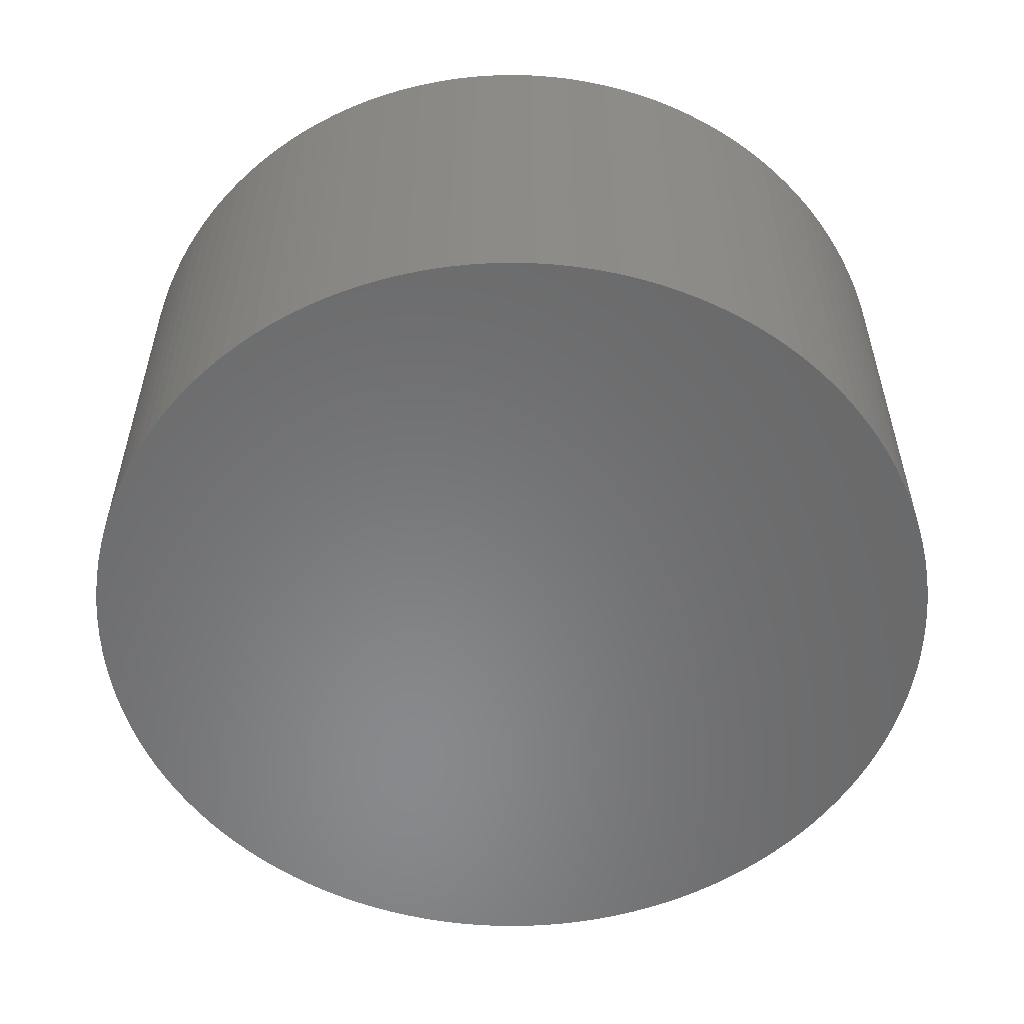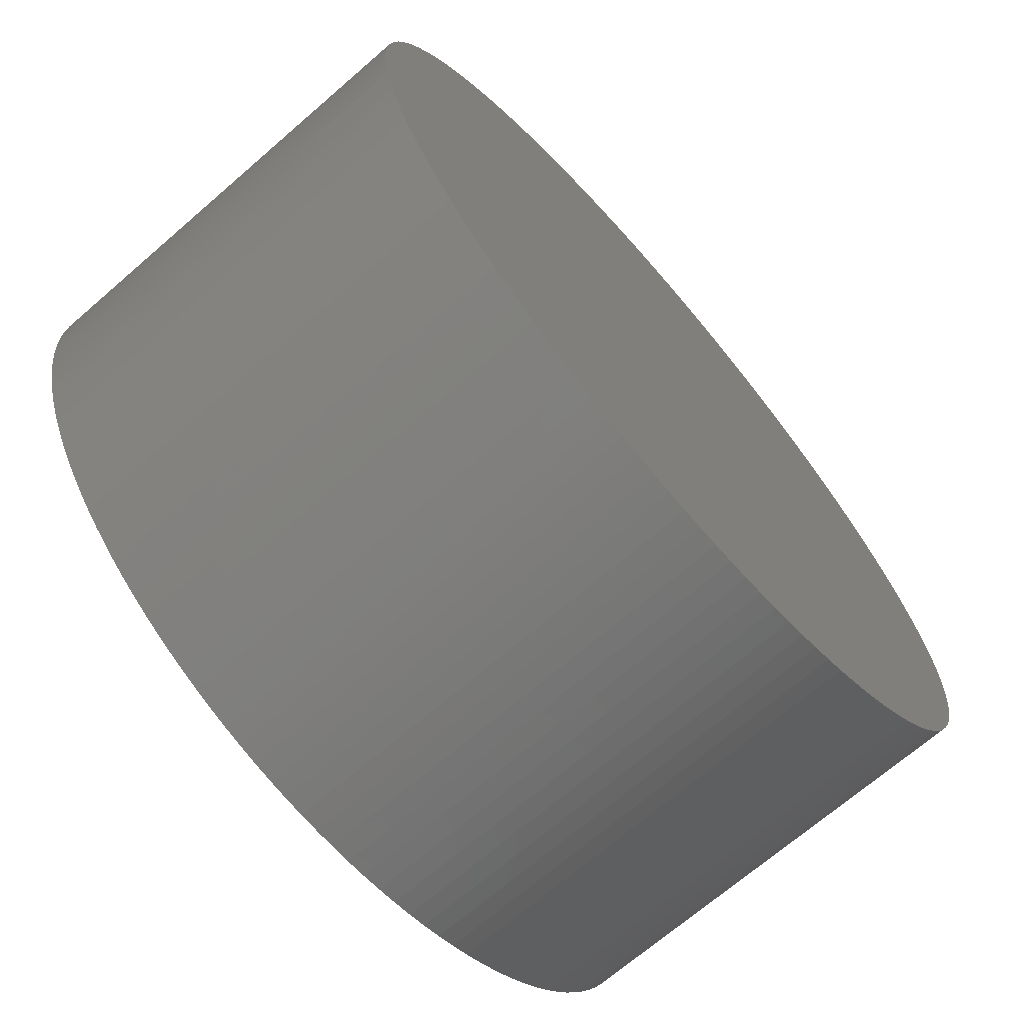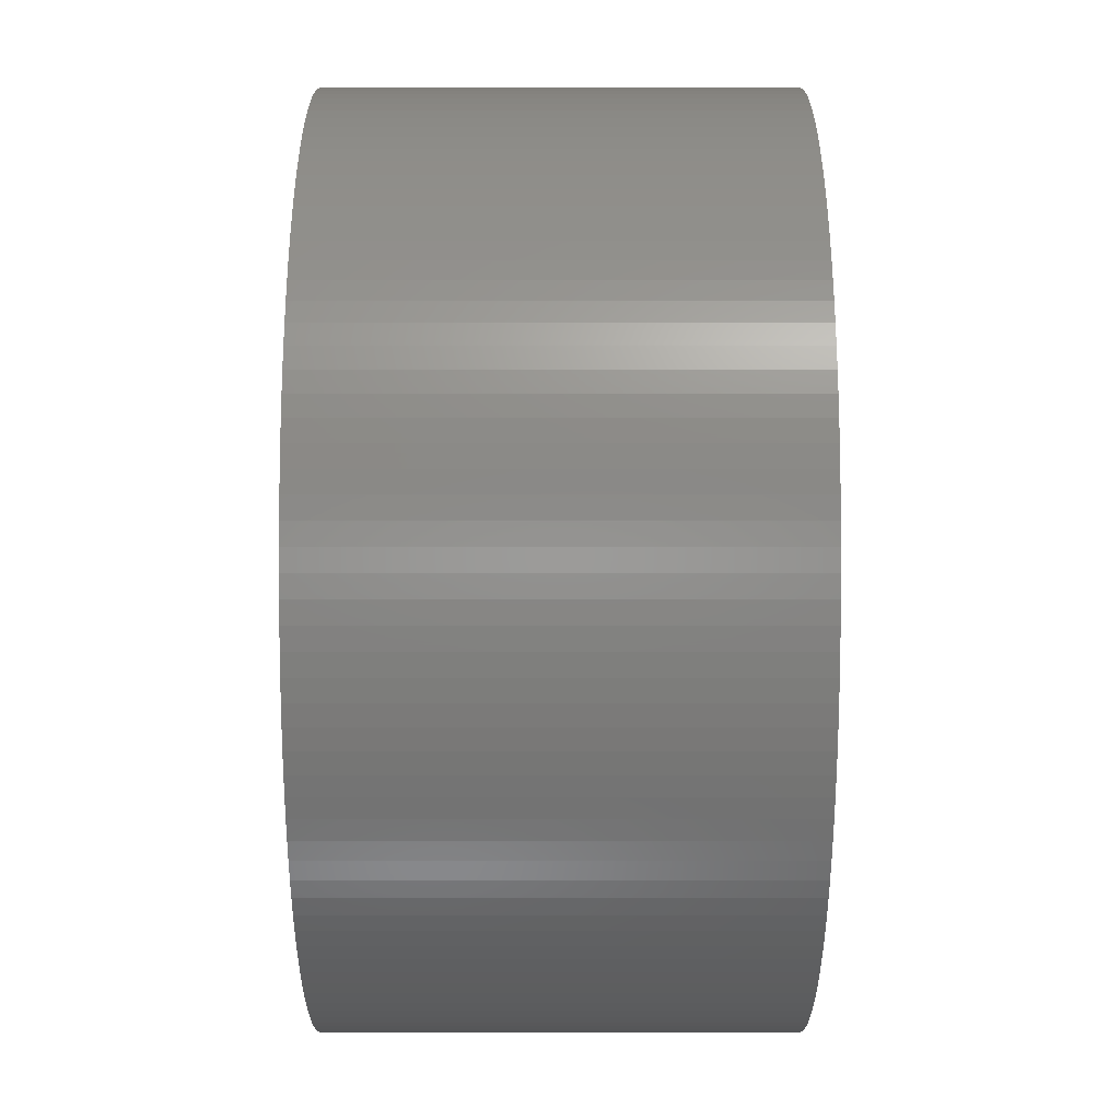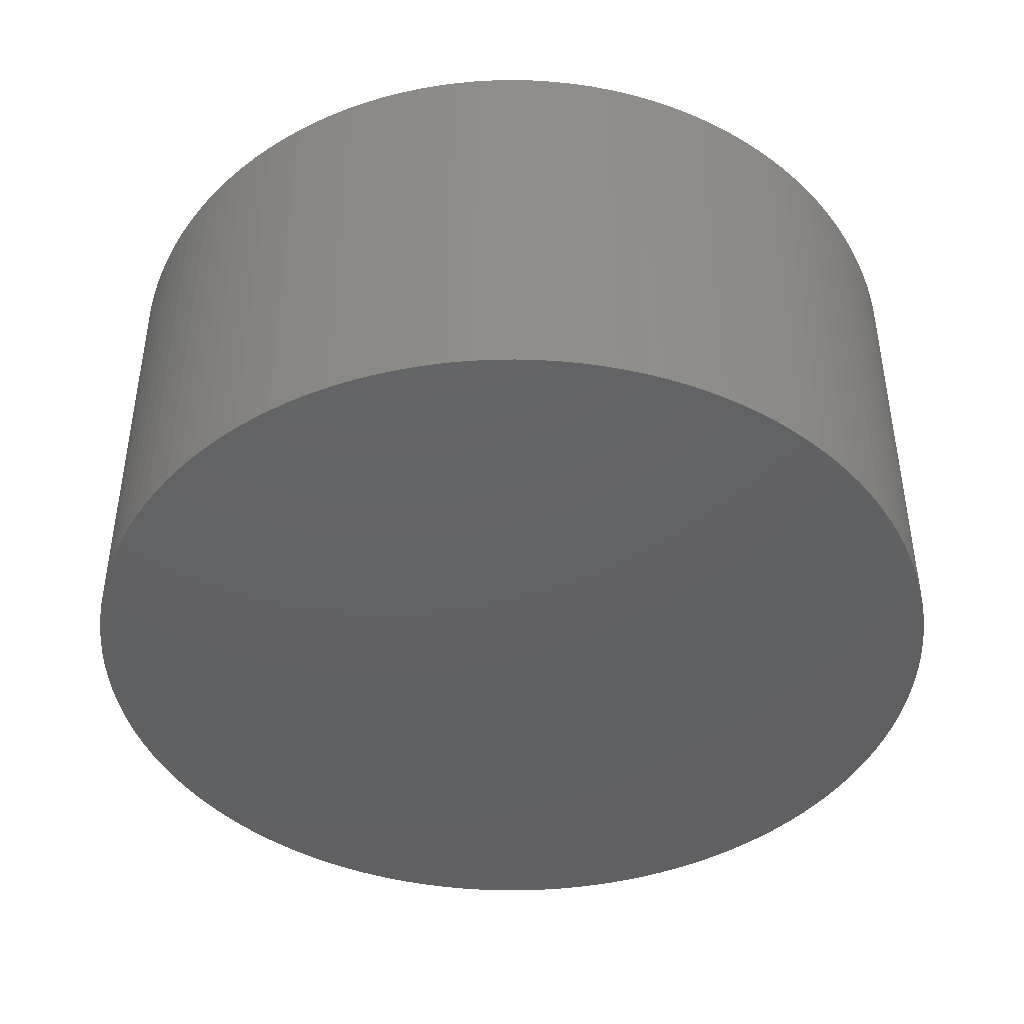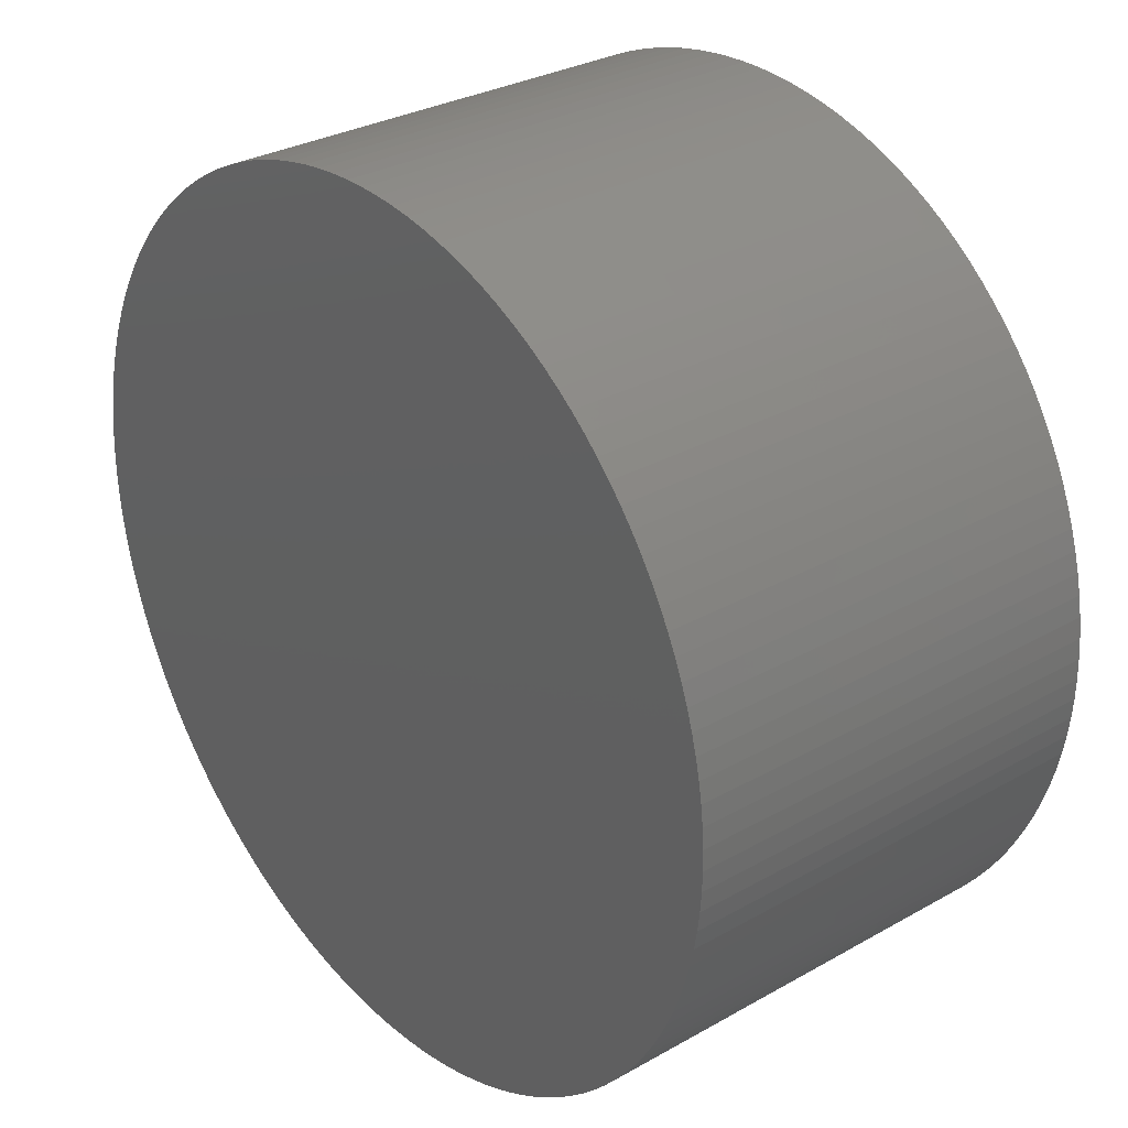
<metadata>
{"format":"stl","ext":"stl","renderer":"f3d","projection":"perspective","resolution":1024,"background":"white","views":[{"elev":-55.4,"azim":-133.1,"up":"+Z"},{"elev":-69.3,"azim":130.9,"up":"+Y"},{"elev":-41.6,"azim":-90.0,"up":"+Y"},{"elev":-43.4,"azim":-15.1,"up":"+Z"},{"elev":30.3,"azim":-129.4,"up":"+Y"}]}
</metadata>
<code>
# stl→obj: 268 verts, 532 faces
v -0.6002 -1.908 2
v -0.6889 -1.878 2
v -0.6002 -1.908 0
v -0.6889 -1.878 0
v -0.5101 -1.934 2
v -0.5101 -1.934 0
v -0.4189 -1.956 2
v 2 0 2
v 2 0 0
v 1.998 0.09374 0
v 1.998 0.09374 2
v -0.4189 -1.956 0
v 1.991 0.1873 2
v 1.991 0.1873 0
v -0.3268 -1.973 2
v -0.3268 -1.973 0
v 1.98 0.2804 2
v 1.98 0.2804 0
v -0.2339 -1.986 2
v -0.2339 -1.986 0
v 1.965 0.3729 2
v 1.965 0.3729 0
v -0.1406 -1.995 2
v -0.1406 -1.995 0
v -0.04689 -1.999 2
v 1.945 0.4646 2
v 1.945 0.4646 0
v 1.921 0.5553 2
v -0.04689 -1.999 0
v 0.04689 -1.999 2
v 0.04689 -1.999 0
v 1.921 0.5553 0
v 1.893 0.6447 0
v 0.1406 -1.995 2
v 0.1406 -1.995 0
v 1.893 0.6447 2
v 0.2339 -1.986 2
v 0.2339 -1.986 0
v 0.3268 -1.973 2
v 1.861 0.7328 0
v 1.861 0.7328 2
v 0.3268 -1.973 0
v 1.825 0.8192 0
v 1.825 0.8192 2
v 0.4189 -1.956 2
v 0.4189 -1.956 0
v 1.784 0.9038 0
v 1.784 0.9038 2
v 0.5101 -1.934 2
v 0.5101 -1.934 0
v 1.74 0.9864 0
v 1.74 0.9864 2
v 0.6002 -1.908 2
v 0.6002 -1.908 0
v 0.6889 -1.878 2
v 1.692 1.067 0
v 1.692 1.067 2
v 1.64 1.145 2
v 0.6889 -1.878 0
v 1.64 1.145 0
v 0.7762 -1.843 0
v 0.7762 -1.843 2
v 1.584 1.221 0
v 1.584 1.221 2
v 1.525 1.294 2
v 0.8617 -1.805 0
v 0.8617 -1.805 2
v 1.525 1.294 0
v 0.9454 -1.762 0
v 0.9454 -1.762 2
v 1.027 -1.716 2
v 1.463 1.364 0
v 1.463 1.364 2
v 1.027 -1.716 0
v 1.398 1.431 2
v 1.106 -1.666 0
v 1.398 1.431 0
v 1.106 -1.666 2
v 1.183 -1.613 0
v 1.329 1.495 0
v 1.329 1.495 2
v 1.183 -1.613 2
v 1.257 1.555 2
v 1.257 -1.555 0
v 1.257 1.555 0
v 1.257 -1.555 2
v 1.329 -1.495 2
v 1.329 -1.495 0
v 1.183 1.613 0
v 1.183 1.613 2
v 1.106 1.666 2
v 1.398 -1.431 0
v 1.398 -1.431 2
v 1.027 1.716 2
v 1.106 1.666 0
v 1.463 -1.364 0
v 1.463 -1.364 2
v 1.027 1.716 0
v 1.525 -1.294 0
v 1.525 -1.294 2
v 0.9454 1.762 2
v 0.9454 1.762 0
v 1.584 -1.221 2
v 0.8617 1.805 2
v 1.584 -1.221 0
v 0.8617 1.805 0
v 1.64 -1.145 0
v 1.64 -1.145 2
v 0.7762 1.843 2
v 0.7762 1.843 0
v 1.692 -1.067 2
v 1.692 -1.067 0
v 0.6889 1.878 2
v 0.6889 1.878 0
v 1.74 -0.9864 2
v 1.74 -0.9864 0
v 1.784 -0.9038 2
v 0.6002 1.908 2
v 0.6002 1.908 0
v 0.5101 1.934 2
v 1.784 -0.9038 0
v 1.825 -0.8192 2
v 1.825 -0.8192 0
v 0.5101 1.934 0
v 0.4189 1.956 2
v 0.4189 1.956 0
v 1.861 -0.7328 2
v 1.861 -0.7328 0
v 0.3268 1.973 2
v 0.3268 1.973 0
v 1.893 -0.6447 2
v 1.893 -0.6447 0
v 1.921 -0.5553 2
v 1.921 -0.5553 0
v 0.2339 1.986 2
v 0.2339 1.986 0
v 0.1406 1.995 2
v 1.945 -0.4646 2
v 1.945 -0.4646 0
v 0.1406 1.995 0
v 1.965 -0.3729 2
v 1.965 -0.3729 0
v 0.04689 1.999 0
v 0.04689 1.999 2
v 1.98 -0.2804 2
v 1.98 -0.2804 0
v 1.991 -0.1873 2
v -0.04689 1.999 0
v -0.04689 1.999 2
v 1.991 -0.1873 0
v -0.1406 1.995 0
v -0.1406 1.995 2
v 1.998 -0.09374 2
v 1.998 -0.09374 0
v -0.2339 1.986 2
v -0.2339 1.986 0
v -0.3268 1.973 0
v -0.3268 1.973 2
v -0.4189 1.956 0
v -0.4189 1.956 2
v -0.5101 1.934 0
v -0.5101 1.934 2
v -0.6002 1.908 2
v -0.6002 1.908 0
v -0.6889 1.878 0
v -0.6889 1.878 2
v -0.7762 1.843 0
v -0.7762 1.843 2
v -0.8617 1.805 0
v -0.8617 1.805 2
v -0.9454 1.762 0
v -0.9454 1.762 2
v -1.027 1.716 0
v -1.027 1.716 2
v -1.106 1.666 0
v -1.106 1.666 2
v -1.183 1.613 2
v -1.183 1.613 0
v -1.257 1.555 0
v -1.257 1.555 2
v -1.329 1.495 0
v -1.329 1.495 2
v -1.398 1.431 0
v -1.398 1.431 2
v -1.463 1.364 2
v -1.463 1.364 0
v -1.525 1.294 0
v -1.525 1.294 2
v -1.584 1.221 0
v -1.584 1.221 2
v -1.64 1.145 2
v -1.64 1.145 0
v -1.692 1.067 2
v -1.692 1.067 0
v -1.74 0.9864 2
v -1.74 0.9864 0
v -1.784 0.9038 2
v -1.784 0.9038 0
v -1.825 0.8192 0
v -1.825 0.8192 2
v -1.861 0.7328 2
v -1.861 0.7328 0
v -1.893 0.6447 0
v -1.893 0.6447 2
v -1.921 0.5553 0
v -1.921 0.5553 2
v -1.945 0.4646 0
v -1.945 0.4646 2
v -1.965 0.3729 2
v -1.965 0.3729 0
v -1.98 0.2804 0
v -1.98 0.2804 2
v -1.991 0.1873 0
v -1.991 0.1873 2
v -1.998 0.09374 2
v -1.998 0.09374 0
v -2 3.798e-15 2
v -2 3.798e-15 0
v -1.998 -0.09374 2
v -1.998 -0.09374 0
v -1.991 -0.1873 2
v -1.991 -0.1873 0
v -1.98 -0.2804 2
v -1.98 -0.2804 0
v -1.965 -0.3729 2
v -1.965 -0.3729 0
v -1.945 -0.4646 2
v -1.945 -0.4646 0
v -1.921 -0.5553 2
v -1.921 -0.5553 0
v -1.893 -0.6447 2
v -1.893 -0.6447 0
v -1.861 -0.7328 2
v -1.861 -0.7328 0
v -1.825 -0.8192 2
v -1.825 -0.8192 0
v -1.784 -0.9038 2
v -1.784 -0.9038 0
v -1.74 -0.9864 2
v -1.74 -0.9864 0
v -1.692 -1.067 2
v -1.692 -1.067 0
v -1.64 -1.145 2
v -1.64 -1.145 0
v -1.584 -1.221 2
v -1.584 -1.221 0
v -1.525 -1.294 2
v -1.525 -1.294 0
v -1.463 -1.364 2
v -1.463 -1.364 0
v -1.398 -1.431 2
v -1.398 -1.431 0
v -1.329 -1.495 0
v -1.329 -1.495 2
v -1.257 -1.555 2
v -1.257 -1.555 0
v -1.183 -1.613 0
v -1.183 -1.613 2
v -1.106 -1.666 0
v -1.106 -1.666 2
v -1.027 -1.716 2
v -1.027 -1.716 0
v -0.9454 -1.762 2
v -0.9454 -1.762 0
v -0.8617 -1.805 2
v -0.8617 -1.805 0
v -0.7762 -1.843 2
v -0.7762 -1.843 0
f 1 2 3
f 2 4 3
f 5 1 6
f 7 5 6
f 1 3 6
f 8 9 10
f 11 8 10
f 7 6 12
f 13 11 14
f 11 10 14
f 15 7 16
f 7 12 16
f 17 13 18
f 13 14 18
f 19 15 20
f 15 16 20
f 21 17 22
f 17 18 22
f 23 19 24
f 25 23 24
f 19 20 24
f 26 21 27
f 28 26 27
f 21 22 27
f 25 24 29
f 30 25 31
f 28 27 32
f 25 29 31
f 28 32 33
f 34 30 35
f 36 28 33
f 30 31 35
f 37 34 38
f 39 37 38
f 36 33 40
f 41 36 40
f 34 35 38
f 39 38 42
f 41 40 43
f 44 41 43
f 45 39 46
f 39 42 46
f 44 43 47
f 48 44 47
f 49 45 50
f 45 46 50
f 48 47 51
f 52 48 51
f 53 49 54
f 55 53 54
f 49 50 54
f 52 51 56
f 57 52 56
f 58 57 56
f 55 54 59
f 58 56 60
f 55 59 61
f 62 55 61
f 58 60 63
f 64 58 63
f 65 64 63
f 62 61 66
f 67 62 66
f 65 63 68
f 67 66 69
f 70 67 69
f 71 70 69
f 65 68 72
f 73 65 72
f 71 69 74
f 75 73 72
f 71 74 76
f 75 72 77
f 78 71 76
f 78 76 79
f 75 77 80
f 81 75 80
f 82 78 79
f 83 81 80
f 82 79 84
f 83 80 85
f 86 82 84
f 87 86 84
f 87 84 88
f 83 85 89
f 90 83 89
f 91 90 89
f 87 88 92
f 93 87 92
f 94 91 95
f 91 89 95
f 93 92 96
f 97 93 96
f 94 95 98
f 97 96 99
f 100 97 99
f 101 94 102
f 103 100 99
f 104 101 102
f 94 98 102
f 103 99 105
f 104 102 106
f 103 105 107
f 108 103 107
f 109 104 110
f 104 106 110
f 111 108 112
f 108 107 112
f 113 109 114
f 115 111 116
f 109 110 114
f 111 112 116
f 117 115 116
f 118 113 119
f 120 118 119
f 113 114 119
f 117 116 121
f 122 117 123
f 120 119 124
f 117 121 123
f 125 120 126
f 127 122 128
f 120 124 126
f 122 123 128
f 129 125 130
f 131 127 132
f 133 131 132
f 125 126 130
f 127 128 132
f 133 132 134
f 135 129 136
f 137 135 136
f 129 130 136
f 138 133 139
f 133 134 139
f 137 136 140
f 141 138 142
f 137 140 143
f 138 139 142
f 144 137 143
f 145 141 146
f 147 145 146
f 141 142 146
f 144 143 148
f 149 144 148
f 147 146 150
f 149 148 151
f 152 149 151
f 153 147 154
f 155 152 151
f 147 150 154
f 153 154 9
f 8 153 9
f 155 151 156
f 155 156 157
f 158 155 157
f 158 157 159
f 160 158 159
f 160 159 161
f 162 160 161
f 163 162 161
f 163 161 164
f 163 164 165
f 166 163 165
f 166 165 167
f 168 166 167
f 168 167 169
f 170 168 169
f 170 169 171
f 172 170 171
f 172 171 173
f 174 172 173
f 174 173 175
f 176 174 175
f 177 176 175
f 177 175 178
f 177 178 179
f 180 177 179
f 180 179 181
f 182 180 181
f 182 181 183
f 184 182 183
f 185 184 183
f 185 183 186
f 185 186 187
f 188 185 187
f 188 187 189
f 190 188 189
f 191 190 192
f 190 189 192
f 193 191 192
f 193 192 194
f 195 193 196
f 193 194 196
f 197 195 198
f 195 196 198
f 197 198 199
f 200 197 199
f 201 200 199
f 201 199 202
f 201 202 203
f 204 201 203
f 204 203 205
f 206 204 205
f 206 205 207
f 208 206 207
f 209 208 207
f 209 207 210
f 209 210 211
f 212 209 211
f 212 211 213
f 214 212 213
f 215 214 216
f 217 215 216
f 214 213 216
f 217 216 218
f 219 217 220
f 217 218 220
f 221 219 222
f 219 220 222
f 223 221 224
f 225 223 224
f 221 222 224
f 225 224 226
f 227 225 228
f 225 226 228
f 229 227 230
f 227 228 230
f 231 229 232
f 233 231 232
f 229 230 232
f 233 232 234
f 235 233 236
f 233 234 236
f 237 235 238
f 235 236 238
f 239 237 240
f 241 239 240
f 237 238 240
f 241 240 242
f 243 241 244
f 241 242 244
f 245 243 246
f 243 244 246
f 247 245 248
f 249 247 248
f 245 246 248
f 249 248 250
f 251 249 252
f 249 250 252
f 251 252 253
f 254 251 253
f 255 254 253
f 255 253 256
f 255 256 257
f 258 255 257
f 258 257 259
f 260 258 259
f 261 260 262
f 260 259 262
f 263 261 264
f 261 262 264
f 265 263 266
f 267 265 266
f 263 264 266
f 267 266 268
f 2 267 4
f 267 268 4
f 99 96 92
f 107 105 99
f 76 84 79
f 76 88 84
f 121 112 107
f 121 116 112
f 121 107 99
f 61 69 66
f 61 74 69
f 61 76 74
f 132 92 88
f 132 123 121
f 132 128 123
f 132 99 92
f 132 88 76
f 132 121 99
f 54 61 59
f 54 76 61
f 139 134 132
f 146 142 139
f 38 46 42
f 35 46 38
f 9 54 50
f 9 150 146
f 9 154 150
f 9 139 132
f 9 132 76
f 9 76 54
f 9 146 139
f 29 35 31
f 29 46 35
f 10 9 50
f 10 50 46
f 10 46 29
f 20 29 24
f 18 10 29
f 18 14 10
f 18 29 20
f 22 18 20
f 12 20 16
f 4 6 3
f 43 40 33
f 262 266 264
f 56 33 32
f 56 47 43
f 56 51 47
f 56 43 33
f 60 27 22
f 60 32 27
f 60 22 20
f 60 20 12
f 60 56 32
f 60 12 6
f 257 262 259
f 256 266 262
f 256 262 257
f 68 63 60
f 68 60 6
f 68 6 4
f 68 266 256
f 68 268 266
f 68 4 268
f 72 68 256
f 80 77 72
f 89 85 80
f 89 80 72
f 89 72 256
f 89 256 253
f 244 248 246
f 95 89 253
f 240 248 244
f 240 244 242
f 240 250 248
f 240 252 250
f 240 253 252
f 102 98 95
f 236 240 238
f 110 106 102
f 234 240 236
f 119 114 110
f 119 102 95
f 119 110 102
f 230 234 232
f 230 253 240
f 230 240 234
f 124 253 230
f 124 119 95
f 124 95 253
f 226 124 230
f 226 230 228
f 130 126 124
f 140 136 130
f 220 224 222
f 220 226 224
f 143 130 124
f 143 140 130
f 148 124 226
f 148 143 124
f 216 220 218
f 213 220 216
f 156 148 226
f 156 151 148
f 207 220 213
f 207 211 210
f 207 213 211
f 161 159 157
f 165 226 220
f 165 156 226
f 165 157 156
f 165 164 161
f 165 220 207
f 165 161 157
f 165 207 205
f 199 203 202
f 199 205 203
f 169 167 165
f 194 198 196
f 194 199 198
f 194 205 199
f 175 171 169
f 175 173 171
f 175 169 165
f 179 178 175
f 183 165 205
f 183 181 179
f 183 187 186
f 183 189 187
f 183 192 189
f 183 194 192
f 183 205 194
f 183 175 165
f 183 179 175
f 93 97 100
f 100 103 108
f 82 86 78
f 86 87 78
f 108 111 117
f 111 115 117
f 100 108 117
f 67 70 62
f 70 71 62
f 71 78 62
f 87 93 131
f 117 122 131
f 122 127 131
f 93 100 131
f 78 87 131
f 100 117 131
f 55 62 53
f 62 78 53
f 131 133 138
f 138 141 145
f 39 45 37
f 37 45 34
f 49 53 8
f 145 147 8
f 147 153 8
f 131 138 8
f 78 131 8
f 53 78 8
f 138 145 8
f 30 34 25
f 34 45 25
f 49 8 11
f 45 49 11
f 25 45 11
f 23 25 19
f 25 11 17
f 11 13 17
f 19 25 17
f 19 17 21
f 15 19 7
f 1 5 2
f 36 41 44
f 263 265 261
f 28 36 57
f 44 48 57
f 48 52 57
f 36 44 57
f 21 26 58
f 26 28 58
f 19 21 58
f 7 19 58
f 28 57 58
f 5 7 58
f 260 261 258
f 261 265 255
f 258 261 255
f 58 64 65
f 5 58 65
f 2 5 65
f 255 265 65
f 265 267 65
f 267 2 65
f 255 65 73
f 73 75 81
f 81 83 90
f 73 81 90
f 255 73 90
f 254 255 90
f 245 247 243
f 254 90 91
f 243 247 239
f 241 243 239
f 247 249 239
f 249 251 239
f 251 254 239
f 91 94 101
f 237 239 235
f 101 104 109
f 235 239 233
f 109 113 118
f 91 101 118
f 101 109 118
f 231 233 229
f 239 254 229
f 233 239 229
f 229 254 120
f 91 118 120
f 254 91 120
f 229 120 225
f 227 229 225
f 120 125 129
f 129 135 137
f 221 223 219
f 223 225 219
f 120 129 144
f 129 137 144
f 225 120 149
f 120 144 149
f 217 219 215
f 215 219 214
f 225 149 155
f 149 152 155
f 214 219 208
f 209 212 208
f 212 214 208
f 158 160 162
f 219 225 166
f 225 155 166
f 155 158 166
f 162 163 166
f 208 219 166
f 158 162 166
f 206 208 166
f 201 204 200
f 204 206 200
f 166 168 170
f 195 197 193
f 197 200 193
f 200 206 193
f 170 172 176
f 172 174 176
f 166 170 176
f 176 177 180
f 206 166 184
f 180 182 184
f 185 188 184
f 188 190 184
f 190 191 184
f 191 193 184
f 193 206 184
f 166 176 184
f 176 180 184

</code>
